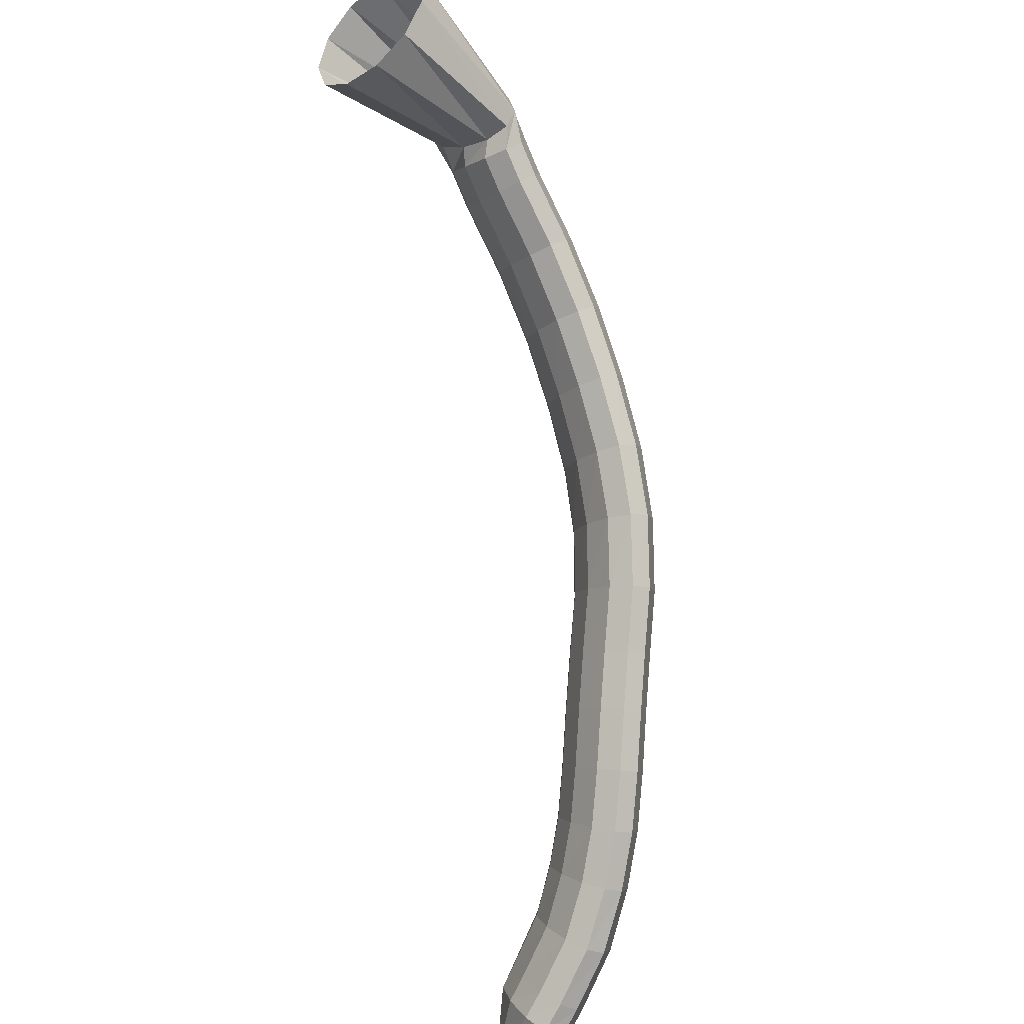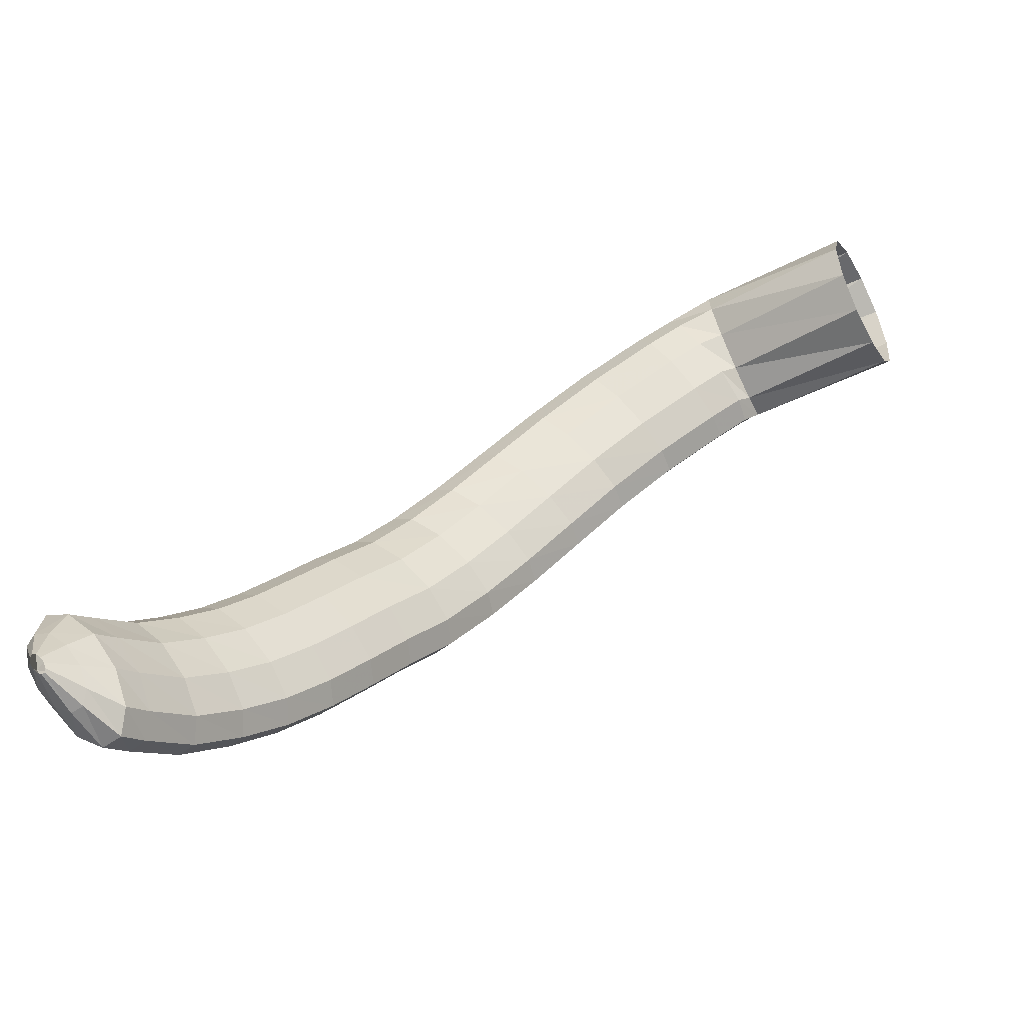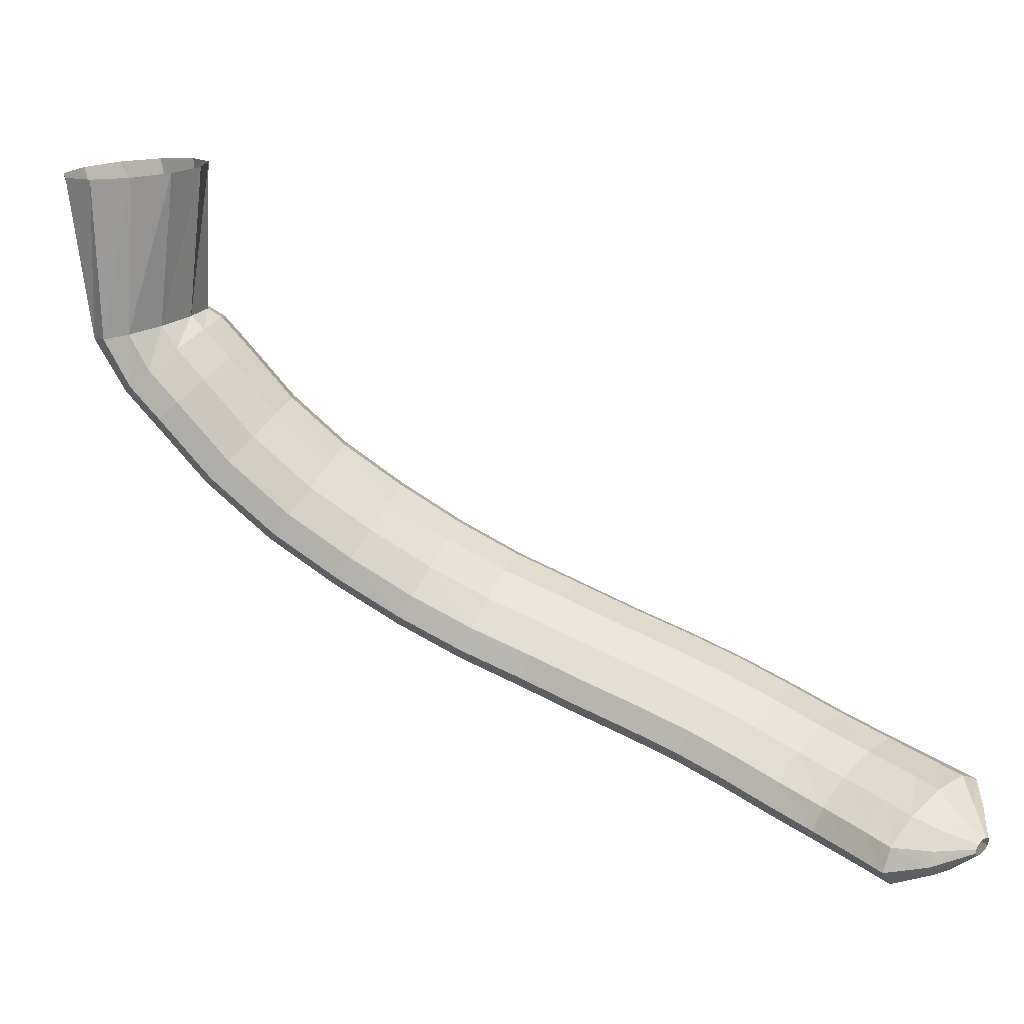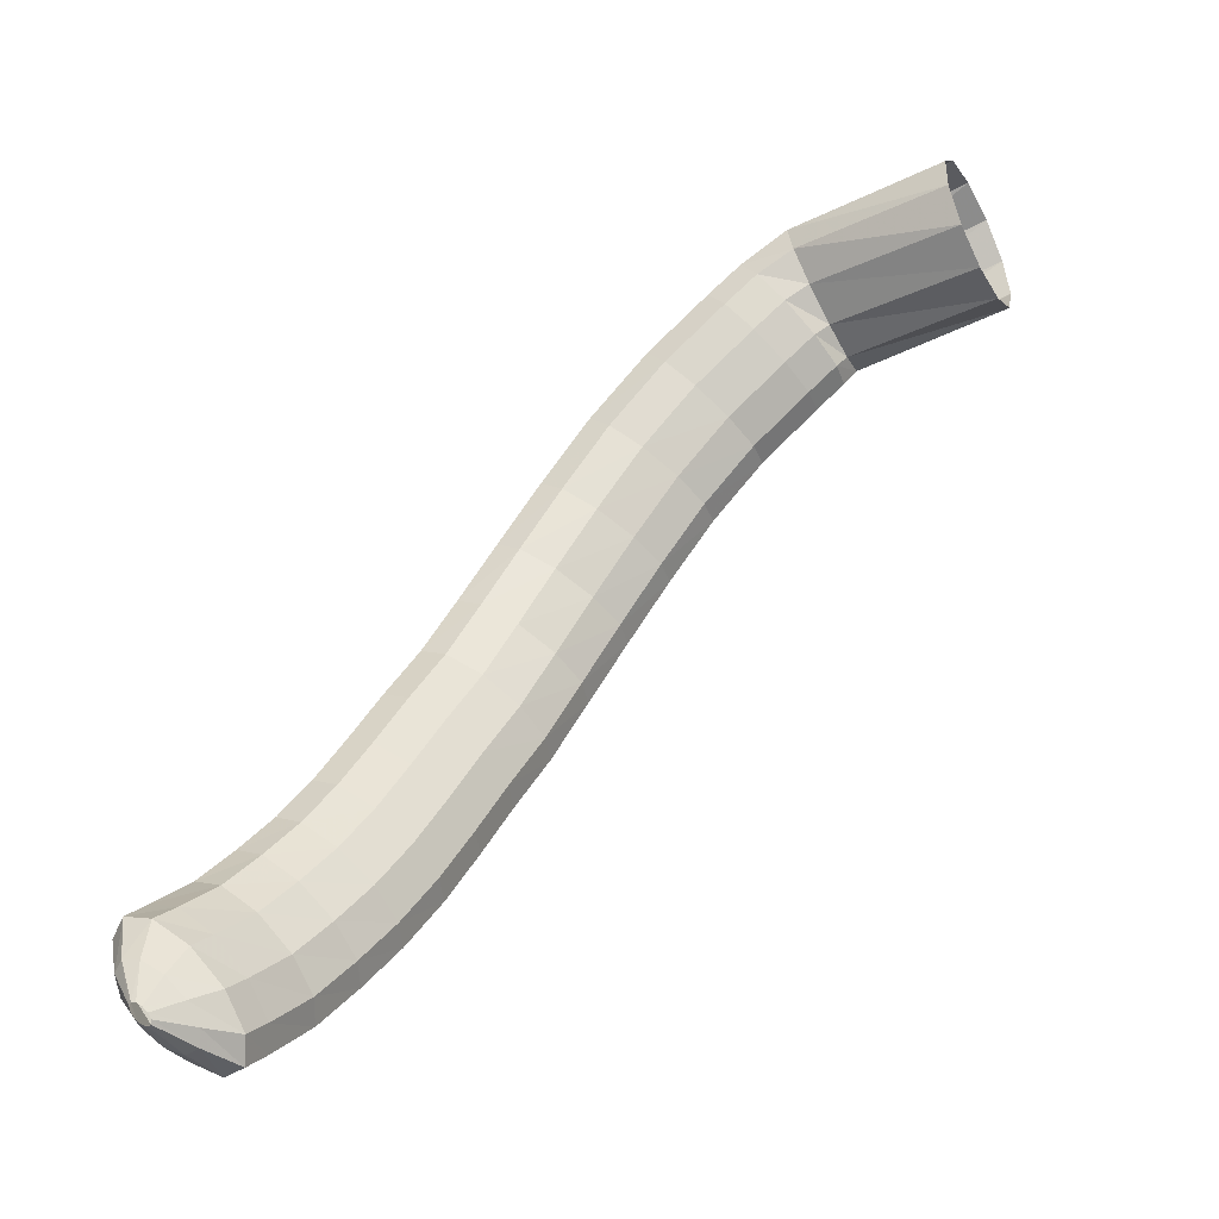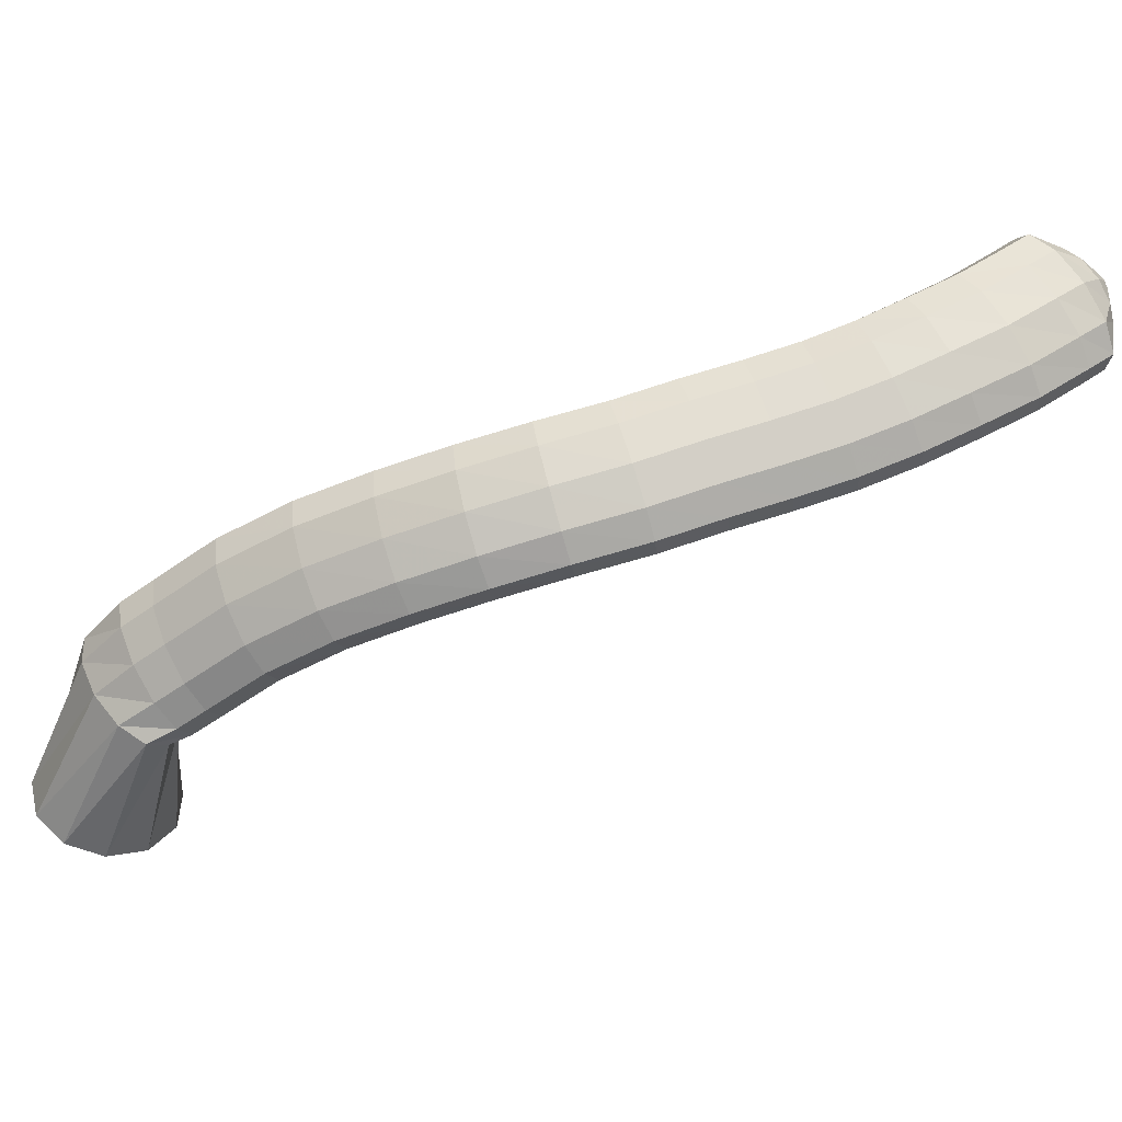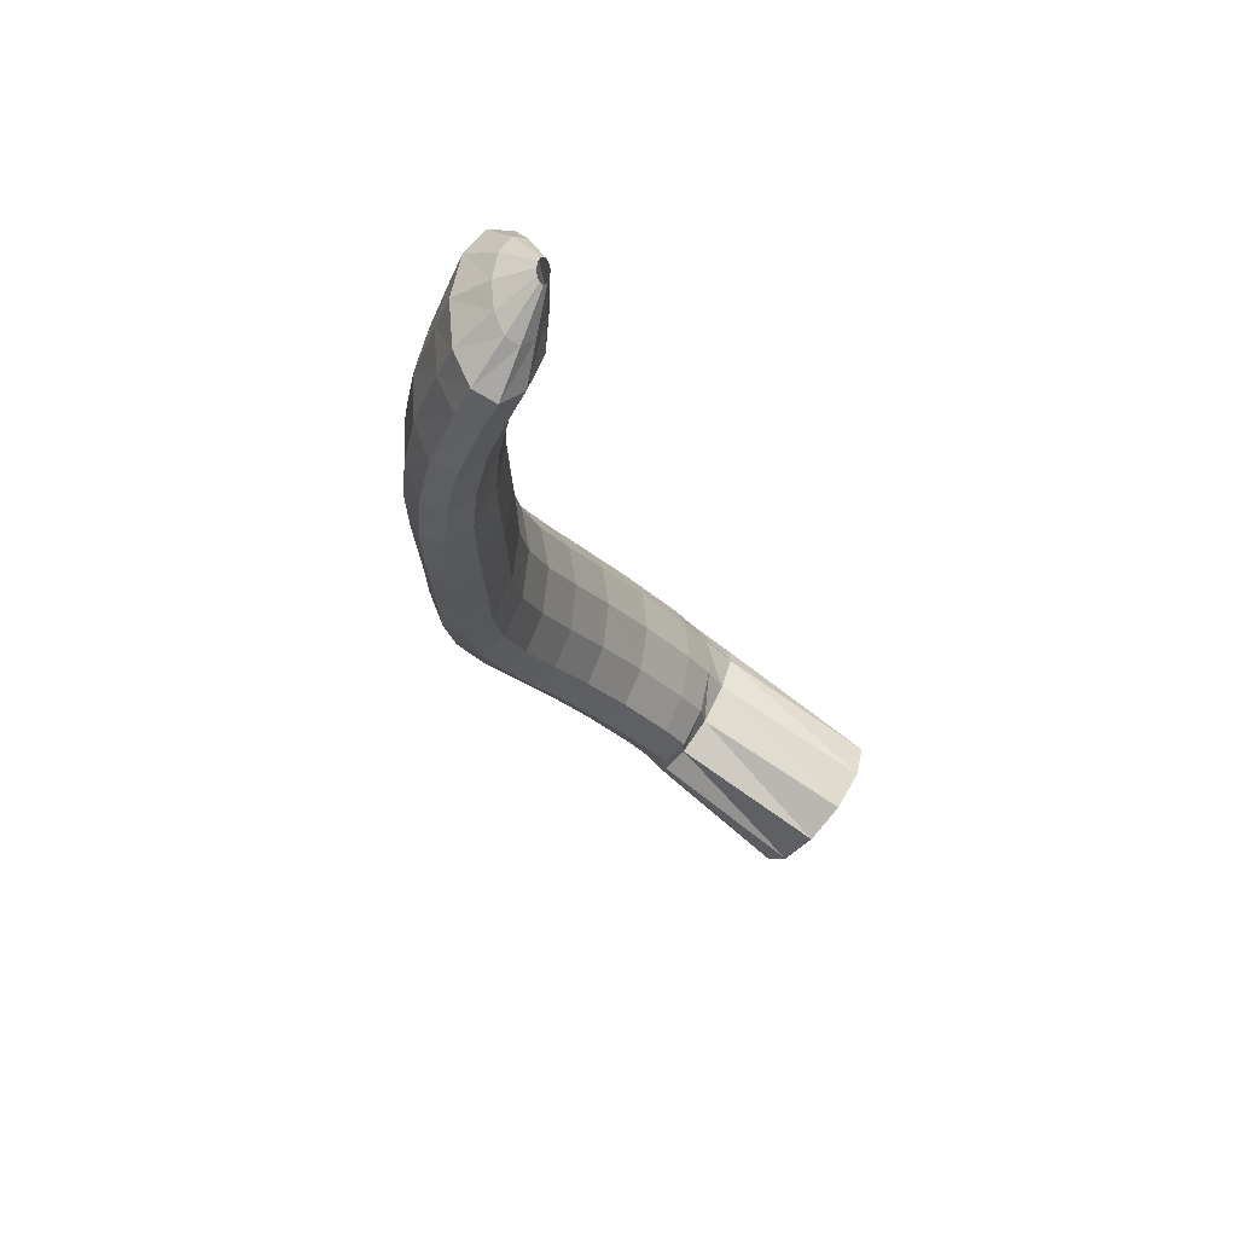
<metadata>
{"format":"obj","ext":"obj","renderer":"f3d","projection":"perspective","resolution":1024,"background":"white","views":[{"elev":-37.4,"azim":102.4,"up":"+Y"},{"elev":31.7,"azim":7.7,"up":"+Z"},{"elev":77.7,"azim":-90.6,"up":"+Z"},{"elev":51.5,"azim":-0.9,"up":"+Z"},{"elev":-75.9,"azim":-102.3,"up":"+Z"},{"elev":-75.4,"azim":-67.6,"up":"+Y"}]}
</metadata>
<code>
g tube1
v 106.5 113 125.7
v 106.3 113.3 125.8
v 106.2 113.6 126
v 106.3 113.7 126.2
v 106.6 113.6 126.2
v 106.9 113.4 126.2
v 107.2 113.2 126
v 107.4 112.9 125.9
v 107.3 112.7 125.7
v 107.2 112.7 125.6
v 106.9 112.8 125.6
v 106.5 113 125.7
v 106.4 113.9 123.5
v 105.4 115.1 124.2
v 105.1 116.1 124.9
v 105.5 116.5 125.6
v 106.5 116.3 125.8
v 107.8 115.5 125.7
v 108.9 114.4 125.1
v 109.5 113.2 124.4
v 109.5 112.5 123.7
v 108.8 112.4 123.2
v 107.6 112.9 123.1
v 106.4 113.9 123.5
v 106.6 115.2 121.2
v 105.1 117.2 122.4
v 104.6 118.8 123.8
v 105.2 119.4 124.9
v 106.8 118.9 125.5
v 108.8 117.4 125.2
v 110.6 115.5 124.3
v 111.6 113.6 123
v 111.5 112.5 121.7
v 110.4 112.4 120.8
v 108.5 113.4 120.7
v 106.6 115.2 121.2
v 107.7 116.9 119.9
v 106.2 118.9 121.1
v 105.8 120.4 122.6
v 106.4 120.9 123.8
v 107.9 120.3 124.4
v 109.8 118.7 124.2
v 111.6 116.7 123.2
v 112.6 114.9 121.8
v 112.5 113.9 120.4
v 111.4 113.9 119.5
v 109.6 115.1 119.3
v 107.7 116.9 119.9
v 109.7 119.8 117.7
v 108.2 121.7 119.1
v 107.6 123 120.6
v 108.2 123.4 121.9
v 109.7 122.8 122.5
v 111.6 121.3 122.2
v 113.4 119.4 121.1
v 114.5 117.7 119.6
v 114.5 116.8 118.1
v 113.4 116.9 117.2
v 111.6 118 117
v 109.7 119.8 117.7
v 111.8 123.1 116.1
v 110.2 124.8 117.6
v 109.6 125.9 119.3
v 110 126.2 120.6
v 111.5 125.5 121.2
v 113.5 124 120.8
v 115.4 122.3 119.7
v 116.5 120.8 118
v 116.6 120.1 116.4
v 115.6 120.3 115.4
v 113.8 121.5 115.3
v 111.8 123.1 116.1
v 113.8 126.3 115
v 112.2 127.8 116.5
v 111.4 128.8 118.3
v 111.9 128.9 119.6
v 113.3 128.2 120.2
v 115.3 126.8 119.8
v 117.3 125.2 118.6
v 118.5 123.9 116.9
v 118.7 123.3 115.2
v 117.7 123.6 114.2
v 115.9 124.7 114.1
v 113.8 126.3 115
v 115.8 129.5 114.2
v 114.1 130.9 115.8
v 113.3 131.7 117.5
v 113.6 131.8 118.9
v 115.1 131.1 119.5
v 117.2 129.8 119.1
v 119.2 128.4 117.8
v 120.6 127.2 116
v 120.8 126.7 114.4
v 119.8 127.1 113.4
v 118 128.1 113.3
v 115.8 129.5 114.2
v 117.7 132.9 113.5
v 115.8 134.2 115.1
v 115 135 116.9
v 115.4 135.1 118.3
v 116.9 134.4 118.9
v 119 133.2 118.4
v 121.1 131.8 117.1
v 122.5 130.8 115.4
v 122.7 130.3 113.7
v 121.8 130.6 112.7
v 119.9 131.6 112.6
v 117.7 132.9 113.5
v 119.5 136.5 112.8
v 117.7 137.8 114.4
v 116.8 138.6 116.2
v 117.2 138.7 117.6
v 118.7 138 118.2
v 120.9 136.8 117.7
v 122.9 135.4 116.4
v 124.3 134.3 114.6
v 124.5 133.9 113
v 123.6 134.2 112
v 121.7 135.1 111.9
v 119.5 136.5 112.8
v 121.6 140.4 112
v 119.7 141.6 113.6
v 118.9 142.4 115.4
v 119.2 142.4 116.8
v 120.7 141.7 117.3
v 122.8 140.5 116.9
v 125 139.2 115.6
v 126.4 138.2 113.8
v 126.7 137.8 112.1
v 125.7 138.1 111.1
v 123.8 139.1 111
v 121.6 140.4 112
v 123.9 144.9 111.5
v 122 146 113.1
v 121 146.6 114.9
v 121.2 146.5 116.3
v 122.7 145.7 116.9
v 124.8 144.5 116.5
v 127 143.3 115.2
v 128.5 142.5 113.4
v 128.9 142.2 111.7
v 128 142.7 110.7
v 126.1 143.7 110.6
v 123.9 144.9 111.5
v 126.5 149.4 111.7
v 124.5 150.4 113.3
v 123.4 150.9 115
v 123.6 150.6 116.5
v 124.9 149.8 117.1
v 127.1 148.5 116.7
v 129.3 147.4 115.4
v 130.9 146.6 113.7
v 131.4 146.5 112
v 130.6 147.1 110.9
v 128.7 148.2 110.8
v 126.5 149.4 111.7
v 129.3 153.8 112.4
v 127.2 154.8 113.9
v 126.1 155.2 115.7
v 126.2 154.9 117.1
v 127.5 153.9 117.7
v 129.6 152.6 117.3
v 131.8 151.4 116.1
v 133.4 150.7 114.4
v 134 150.6 112.7
v 133.3 151.3 111.7
v 131.5 152.5 111.6
v 129.3 153.8 112.4
v 132.3 158.2 113.4
v 130.3 159.3 115
v 129.2 159.7 116.7
v 129.2 159.3 118.1
v 130.4 158.2 118.7
v 132.4 156.7 118.3
v 134.6 155.4 117.1
v 136.2 154.6 115.4
v 136.8 154.6 113.7
v 136.1 155.4 112.7
v 134.5 156.7 112.6
v 132.3 158.2 113.4
v 135.9 162.3 114.8
v 134 163.5 116.4
v 132.9 163.9 118.1
v 132.8 163.4 119.5
v 133.9 162.2 120
v 135.7 160.6 119.6
v 137.8 159.1 118.3
v 139.3 158.2 116.6
v 139.9 158.2 115
v 139.4 159.2 114
v 137.9 160.7 113.9
v 135.9 162.3 114.8
v 139.7 165.6 116.4
v 137.9 166.9 118
v 136.8 167.4 119.7
v 136.7 166.9 121.1
v 137.7 165.6 121.6
v 139.4 163.8 121.1
v 141.3 162.3 119.8
v 142.8 161.3 118
v 143.5 161.4 116.4
v 143 162.3 115.4
v 141.6 163.9 115.4
v 139.7 165.6 116.4
v 141.6 167.3 117
v 139.9 168.7 118.6
v 138.8 169.3 120.4
v 138.8 168.8 121.8
v 139.8 167.4 122.3
v 141.4 165.6 121.8
v 143.2 164 120.4
v 144.7 163 118.6
v 145.2 163 117
v 144.7 163.9 116
v 143.4 165.6 116
v 141.6 167.3 117
v 144.4 169.5 118.2
v 143.1 170.9 120.2
v 142.1 171.2 122
v 141.7 170.4 123.2
v 142 168.7 123.2
v 143 166.7 122.2
v 144.2 164.9 120.3
v 145.4 164 118.3
v 146.1 164.3 116.8
v 146.2 165.6 116.2
v 145.5 167.5 116.7
v 144.4 169.5 118.2
v 154.6 172.3 122.1
v 153.3 173.3 124.4
v 152 172.6 126.8
v 151.2 170.6 128.6
v 151 167.9 129.2
v 151.7 165.3 128.4
v 152.8 163.6 126.4
v 154.2 163.4 124
v 155.3 164.8 121.8
v 155.8 167.2 120.5
v 155.5 170 120.6
v 154.6 172.3 122.1
f 1 2 14
f 14 13 1
f 2 3 15
f 15 14 2
f 3 4 16
f 16 15 3
f 4 5 17
f 17 16 4
f 5 6 18
f 18 17 5
f 6 7 19
f 19 18 6
f 7 8 20
f 20 19 7
f 8 9 21
f 21 20 8
f 9 10 22
f 22 21 9
f 10 11 23
f 23 22 10
f 11 12 24
f 24 23 11
f 13 14 26
f 26 25 13
f 14 15 27
f 27 26 14
f 15 16 28
f 28 27 15
f 16 17 29
f 29 28 16
f 17 18 30
f 30 29 17
f 18 19 31
f 31 30 18
f 19 20 32
f 32 31 19
f 20 21 33
f 33 32 20
f 21 22 34
f 34 33 21
f 22 23 35
f 35 34 22
f 23 24 36
f 36 35 23
f 25 26 38
f 38 37 25
f 26 27 39
f 39 38 26
f 27 28 40
f 40 39 27
f 28 29 41
f 41 40 28
f 29 30 42
f 42 41 29
f 30 31 43
f 43 42 30
f 31 32 44
f 44 43 31
f 32 33 45
f 45 44 32
f 33 34 46
f 46 45 33
f 34 35 47
f 47 46 34
f 35 36 48
f 48 47 35
f 37 38 50
f 50 49 37
f 38 39 51
f 51 50 38
f 39 40 52
f 52 51 39
f 40 41 53
f 53 52 40
f 41 42 54
f 54 53 41
f 42 43 55
f 55 54 42
f 43 44 56
f 56 55 43
f 44 45 57
f 57 56 44
f 45 46 58
f 58 57 45
f 46 47 59
f 59 58 46
f 47 48 60
f 60 59 47
f 49 50 62
f 62 61 49
f 50 51 63
f 63 62 50
f 51 52 64
f 64 63 51
f 52 53 65
f 65 64 52
f 53 54 66
f 66 65 53
f 54 55 67
f 67 66 54
f 55 56 68
f 68 67 55
f 56 57 69
f 69 68 56
f 57 58 70
f 70 69 57
f 58 59 71
f 71 70 58
f 59 60 72
f 72 71 59
f 61 62 74
f 74 73 61
f 62 63 75
f 75 74 62
f 63 64 76
f 76 75 63
f 64 65 77
f 77 76 64
f 65 66 78
f 78 77 65
f 66 67 79
f 79 78 66
f 67 68 80
f 80 79 67
f 68 69 81
f 81 80 68
f 69 70 82
f 82 81 69
f 70 71 83
f 83 82 70
f 71 72 84
f 84 83 71
f 73 74 86
f 86 85 73
f 74 75 87
f 87 86 74
f 75 76 88
f 88 87 75
f 76 77 89
f 89 88 76
f 77 78 90
f 90 89 77
f 78 79 91
f 91 90 78
f 79 80 92
f 92 91 79
f 80 81 93
f 93 92 80
f 81 82 94
f 94 93 81
f 82 83 95
f 95 94 82
f 83 84 96
f 96 95 83
f 85 86 98
f 98 97 85
f 86 87 99
f 99 98 86
f 87 88 100
f 100 99 87
f 88 89 101
f 101 100 88
f 89 90 102
f 102 101 89
f 90 91 103
f 103 102 90
f 91 92 104
f 104 103 91
f 92 93 105
f 105 104 92
f 93 94 106
f 106 105 93
f 94 95 107
f 107 106 94
f 95 96 108
f 108 107 95
f 97 98 110
f 110 109 97
f 98 99 111
f 111 110 98
f 99 100 112
f 112 111 99
f 100 101 113
f 113 112 100
f 101 102 114
f 114 113 101
f 102 103 115
f 115 114 102
f 103 104 116
f 116 115 103
f 104 105 117
f 117 116 104
f 105 106 118
f 118 117 105
f 106 107 119
f 119 118 106
f 107 108 120
f 120 119 107
f 109 110 122
f 122 121 109
f 110 111 123
f 123 122 110
f 111 112 124
f 124 123 111
f 112 113 125
f 125 124 112
f 113 114 126
f 126 125 113
f 114 115 127
f 127 126 114
f 115 116 128
f 128 127 115
f 116 117 129
f 129 128 116
f 117 118 130
f 130 129 117
f 118 119 131
f 131 130 118
f 119 120 132
f 132 131 119
f 121 122 134
f 134 133 121
f 122 123 135
f 135 134 122
f 123 124 136
f 136 135 123
f 124 125 137
f 137 136 124
f 125 126 138
f 138 137 125
f 126 127 139
f 139 138 126
f 127 128 140
f 140 139 127
f 128 129 141
f 141 140 128
f 129 130 142
f 142 141 129
f 130 131 143
f 143 142 130
f 131 132 144
f 144 143 131
f 133 134 146
f 146 145 133
f 134 135 147
f 147 146 134
f 135 136 148
f 148 147 135
f 136 137 149
f 149 148 136
f 137 138 150
f 150 149 137
f 138 139 151
f 151 150 138
f 139 140 152
f 152 151 139
f 140 141 153
f 153 152 140
f 141 142 154
f 154 153 141
f 142 143 155
f 155 154 142
f 143 144 156
f 156 155 143
f 145 146 158
f 158 157 145
f 146 147 159
f 159 158 146
f 147 148 160
f 160 159 147
f 148 149 161
f 161 160 148
f 149 150 162
f 162 161 149
f 150 151 163
f 163 162 150
f 151 152 164
f 164 163 151
f 152 153 165
f 165 164 152
f 153 154 166
f 166 165 153
f 154 155 167
f 167 166 154
f 155 156 168
f 168 167 155
f 157 158 170
f 170 169 157
f 158 159 171
f 171 170 158
f 159 160 172
f 172 171 159
f 160 161 173
f 173 172 160
f 161 162 174
f 174 173 161
f 162 163 175
f 175 174 162
f 163 164 176
f 176 175 163
f 164 165 177
f 177 176 164
f 165 166 178
f 178 177 165
f 166 167 179
f 179 178 166
f 167 168 180
f 180 179 167
f 169 170 182
f 182 181 169
f 170 171 183
f 183 182 170
f 171 172 184
f 184 183 171
f 172 173 185
f 185 184 172
f 173 174 186
f 186 185 173
f 174 175 187
f 187 186 174
f 175 176 188
f 188 187 175
f 176 177 189
f 189 188 176
f 177 178 190
f 190 189 177
f 178 179 191
f 191 190 178
f 179 180 192
f 192 191 179
f 181 182 194
f 194 193 181
f 182 183 195
f 195 194 182
f 183 184 196
f 196 195 183
f 184 185 197
f 197 196 184
f 185 186 198
f 198 197 185
f 186 187 199
f 199 198 186
f 187 188 200
f 200 199 187
f 188 189 201
f 201 200 188
f 189 190 202
f 202 201 189
f 190 191 203
f 203 202 190
f 191 192 204
f 204 203 191
f 193 194 206
f 206 205 193
f 194 195 207
f 207 206 194
f 195 196 208
f 208 207 195
f 196 197 209
f 209 208 196
f 197 198 210
f 210 209 197
f 198 199 211
f 211 210 198
f 199 200 212
f 212 211 199
f 200 201 213
f 213 212 200
f 201 202 214
f 214 213 201
f 202 203 215
f 215 214 202
f 203 204 216
f 216 215 203
f 205 206 218
f 218 217 205
f 206 207 219
f 219 218 206
f 207 208 220
f 220 219 207
f 208 209 221
f 221 220 208
f 209 210 222
f 222 221 209
f 210 211 223
f 223 222 210
f 211 212 224
f 224 223 211
f 212 213 225
f 225 224 212
f 213 214 226
f 226 225 213
f 214 215 227
f 227 226 214
f 215 216 228
f 228 227 215
f 217 218 230
f 230 229 217
f 218 219 231
f 231 230 218
f 219 220 232
f 232 231 219
f 220 221 233
f 233 232 220
f 221 222 234
f 234 233 221
f 222 223 235
f 235 234 222
f 223 224 236
f 236 235 223
f 224 225 237
f 237 236 224
f 225 226 238
f 238 237 225
f 226 227 239
f 239 238 226
f 227 228 240
f 240 239 227
g

</code>
